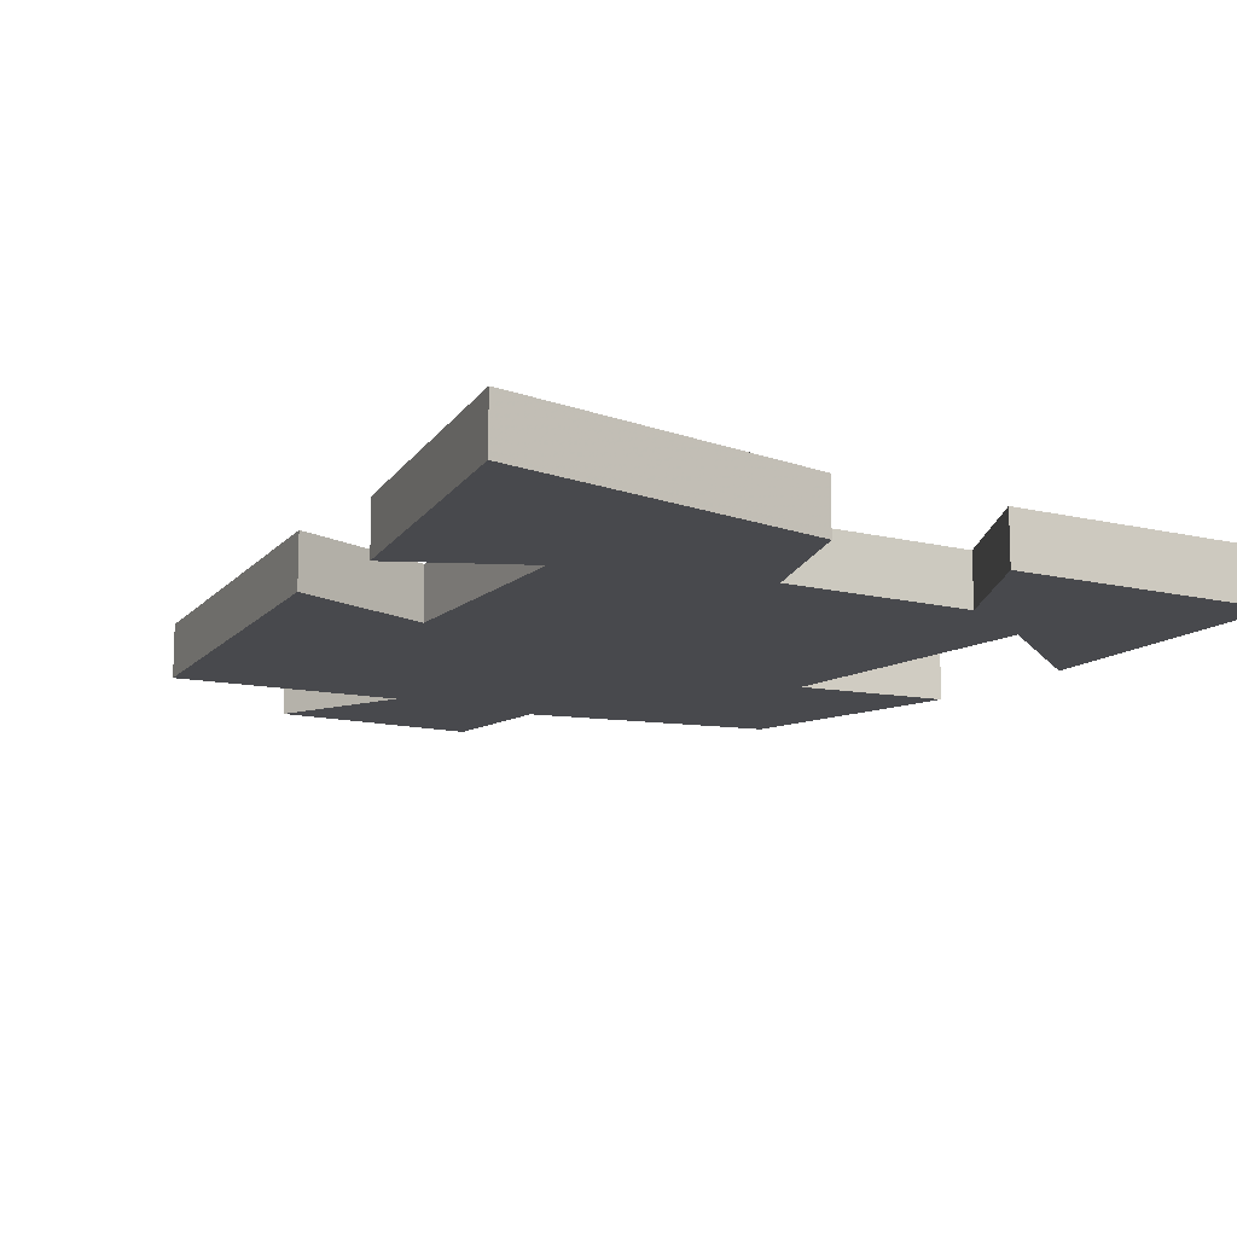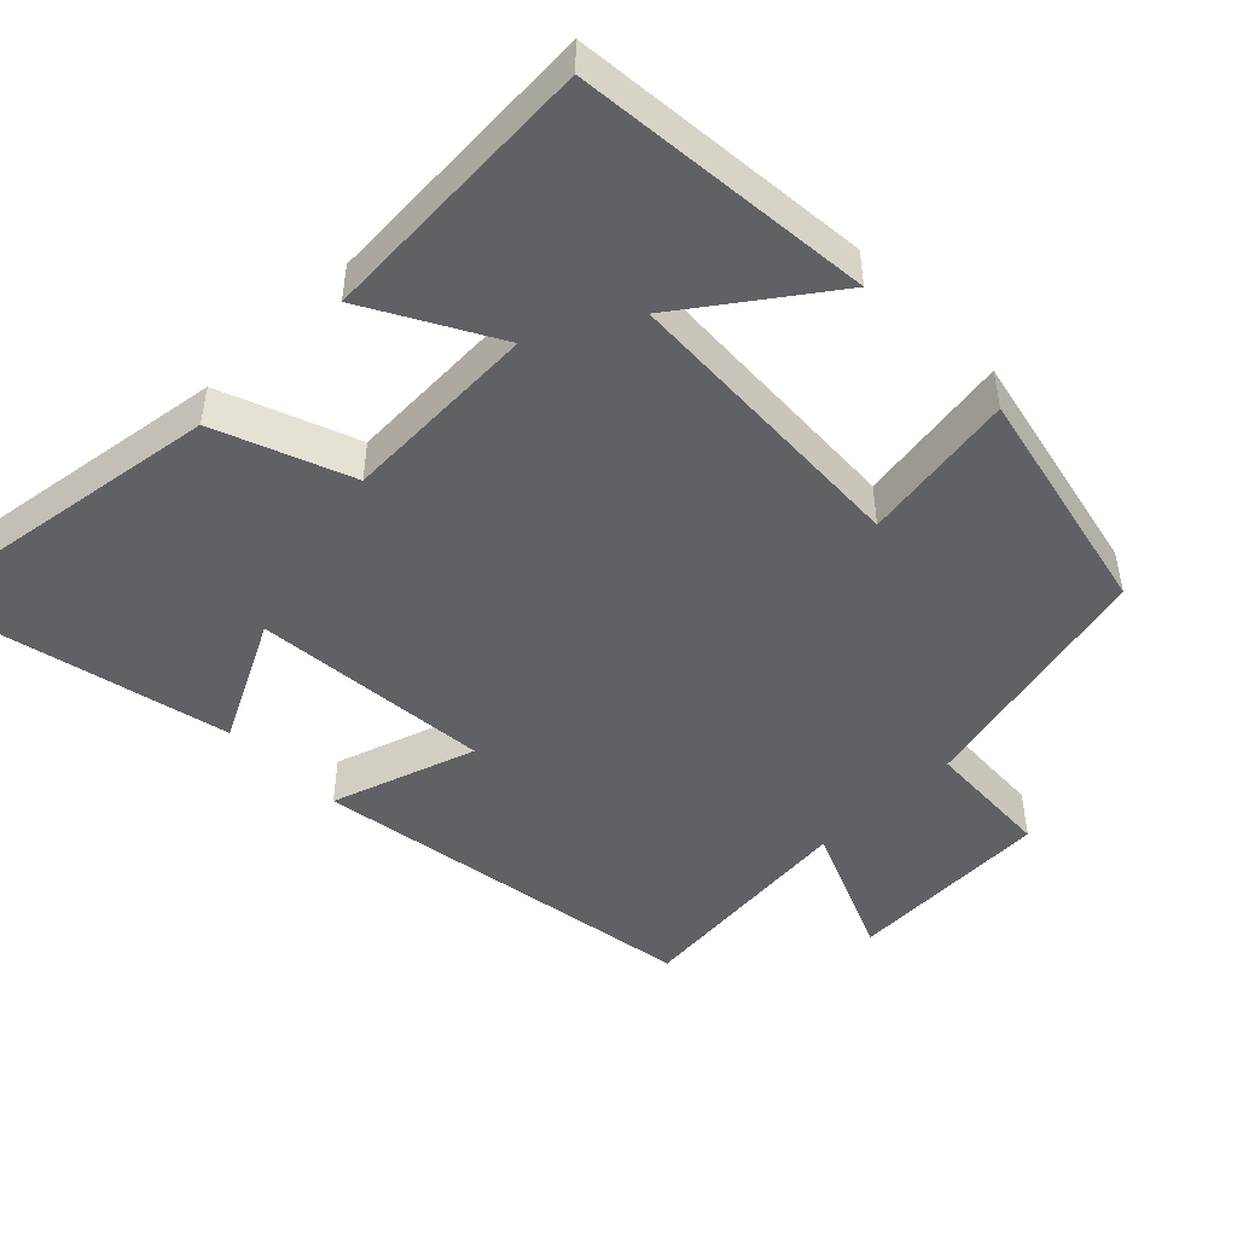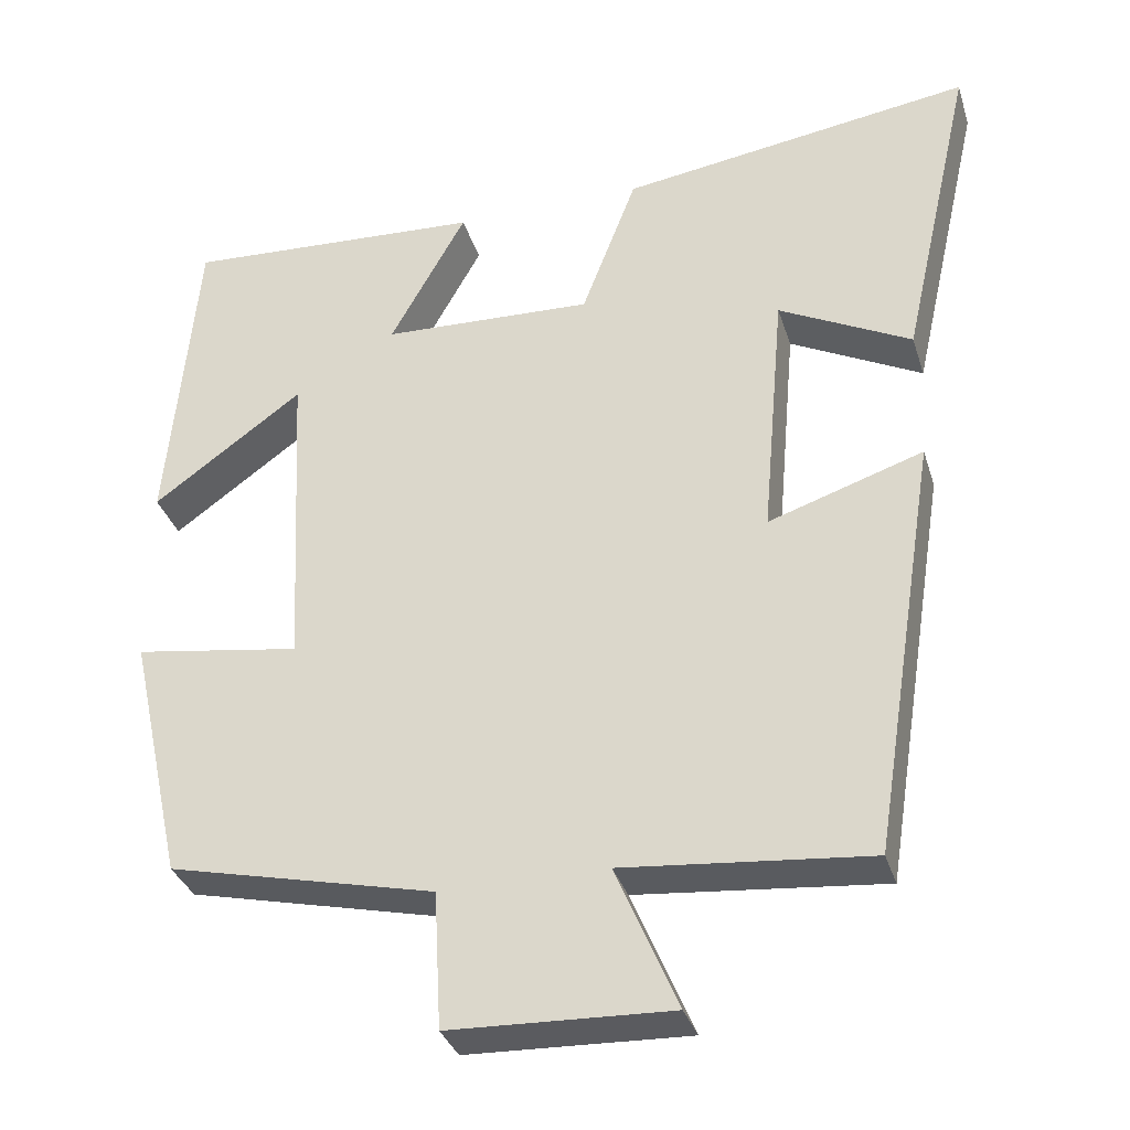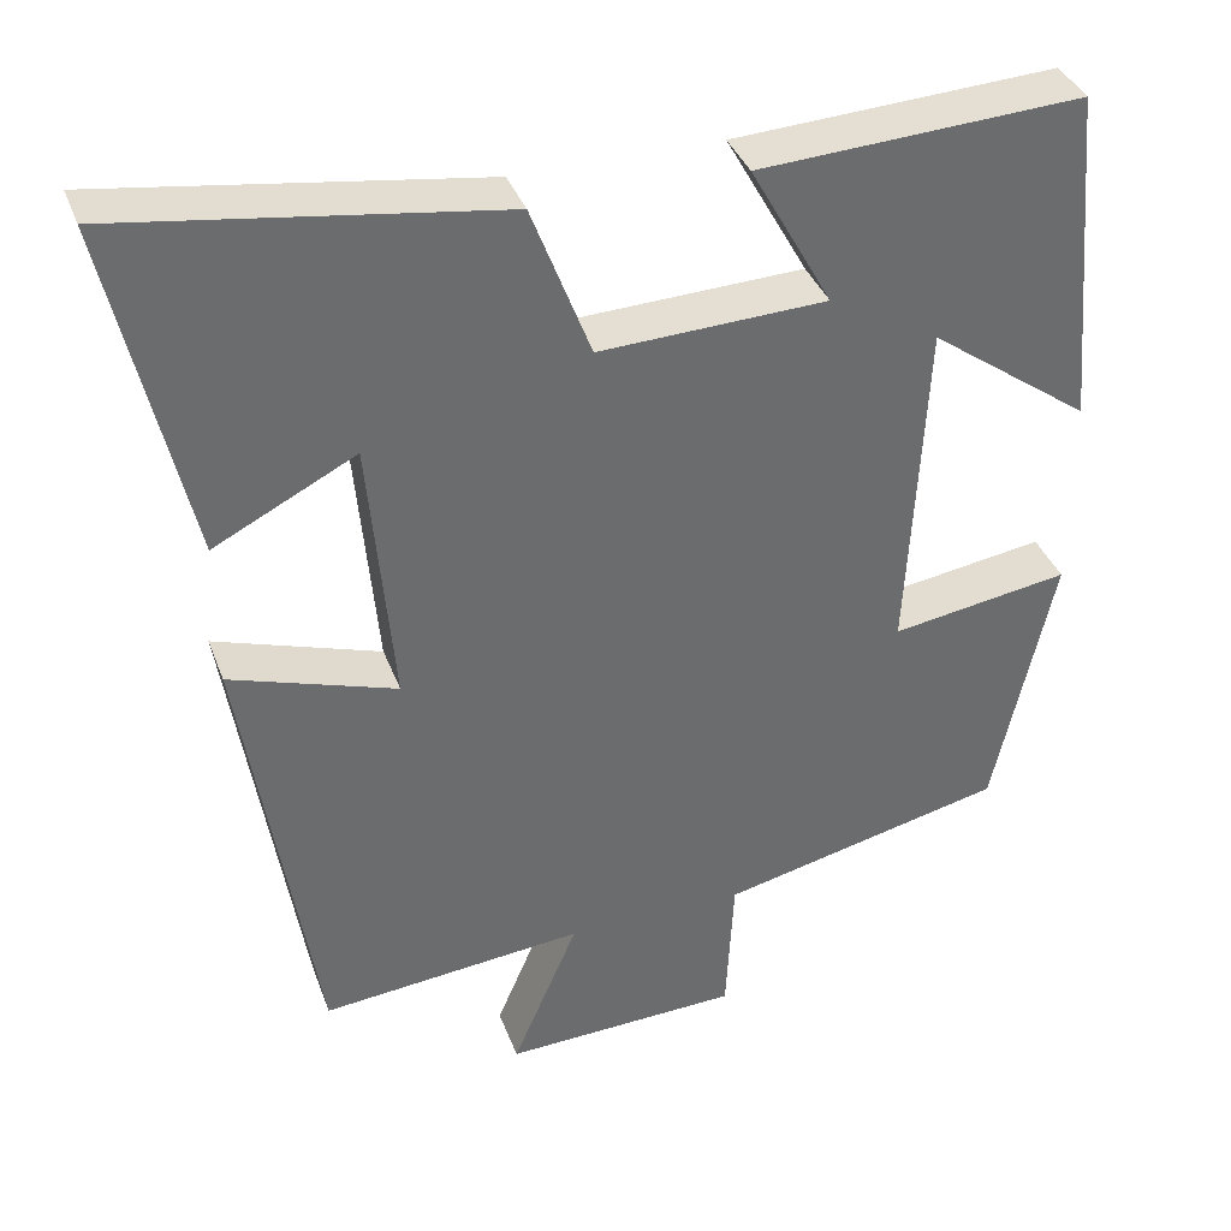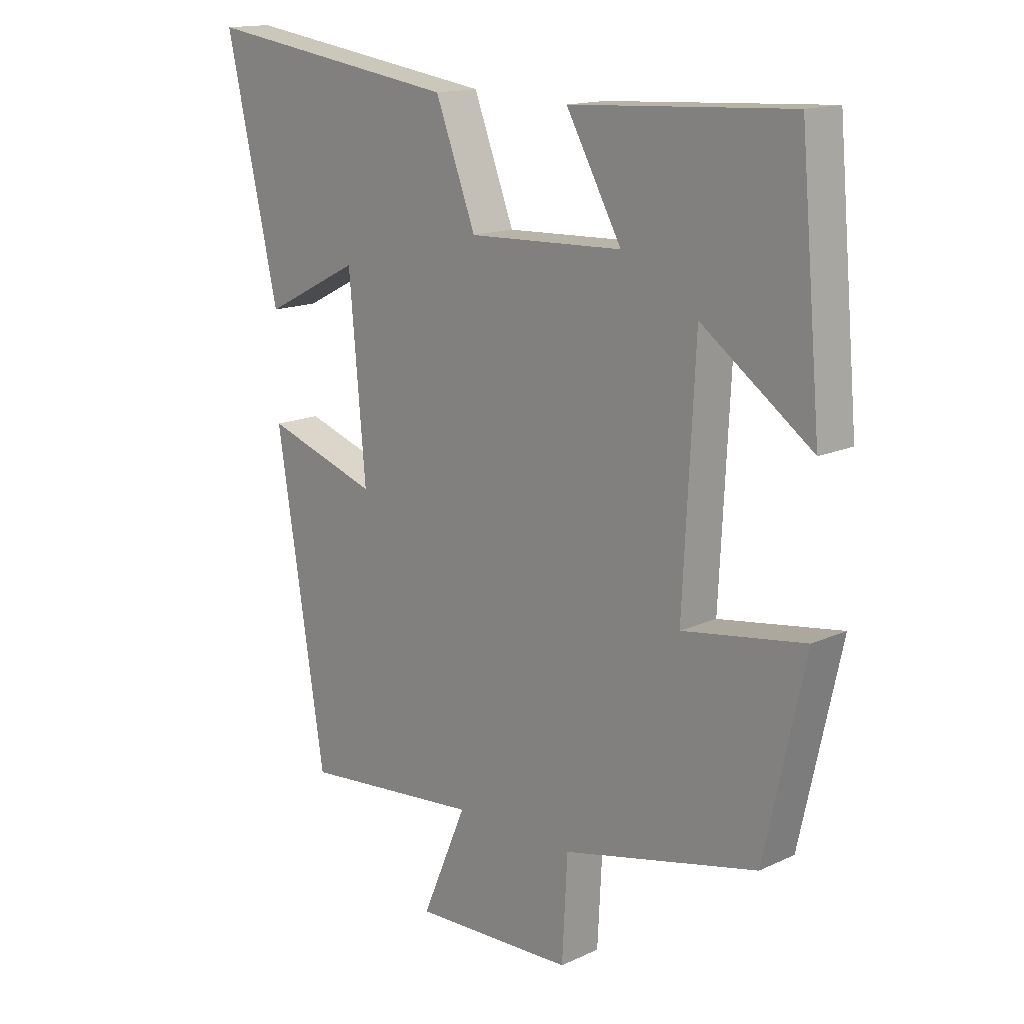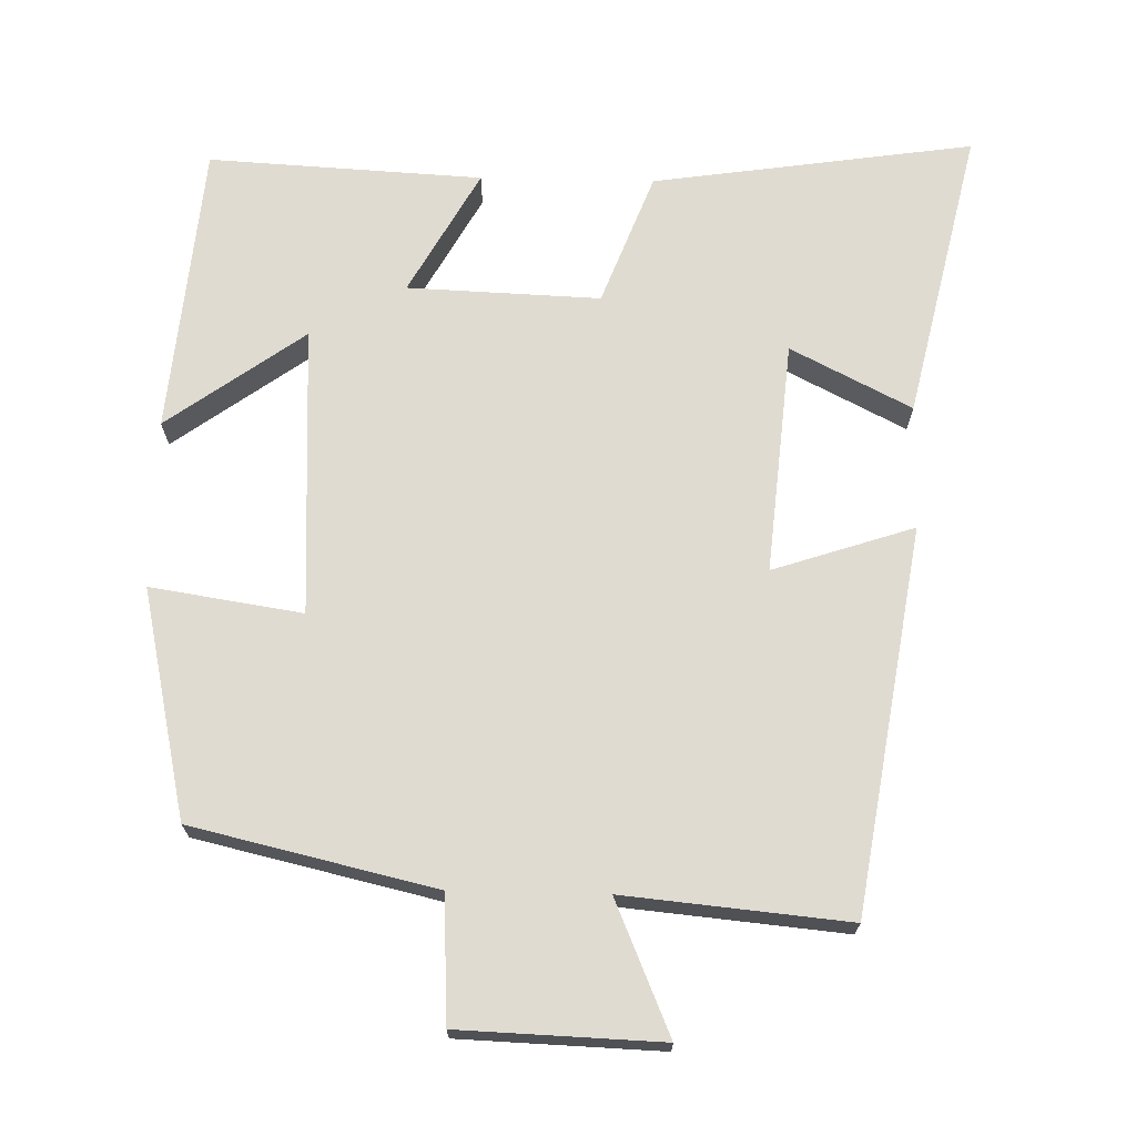
<metadata>
{"format":"obj","ext":"obj","renderer":"f3d","projection":"perspective","resolution":1024,"background":"white","views":[{"elev":-12.5,"azim":-33.0,"up":"+Y"},{"elev":-47.8,"azim":44.6,"up":"+Y"},{"elev":-33.7,"azim":-163.6,"up":"+Z"},{"elev":37.4,"azim":-19.2,"up":"+Z"},{"elev":15.1,"azim":45.6,"up":"+Z"},{"elev":69.9,"azim":-178.7,"up":"+Y"}]}
</metadata>
<code>
v 0.464 0.07 0.52
v 0.5 0.07 0.121
v 0.312 0.07 0.257
v 0.292 0.07 -0.141
v 0.5 0.07 -0.109
v 0.431 0.07 -0.423
v 0.098 0.07 -0.5
v 0.089 0.07 -0.671
v -0.187 0.07 -0.681
v -0.11 0.07 -0.5
v -0.417 0.07 -0.529
v -0.5 0.07 -0.004
v -0.307 0.07 -0.068
v -0.335 0.07 0.25
v -0.5 0.07 0.166
v -0.59 0.07 0.565
v -0.15 0.07 0.5
v -0.081 0.07 0.319
v 0.183 0.07 0.329
v 0.088 0.07 0.5
v 0.464 0 0.52
v 0.5 0 0.121
v 0.312 0 0.257
v 0.292 0 -0.141
v 0.5 0 -0.109
v 0.431 0 -0.423
v 0.098 0 -0.5
v 0.089 0 -0.671
v -0.187 0 -0.681
v -0.11 0 -0.5
v -0.417 0 -0.529
v -0.5 0 -0.004
v -0.307 0 -0.068
v -0.335 0 0.25
v -0.5 0 0.166
v -0.59 0 0.565
v -0.15 0 0.5
v -0.081 0 0.319
v 0.183 0 0.329
v 0.088 0 0.5
f 19 20 1
f 16 17 18
f 14 15 16
f 14 16 18
f 13 14 18 19
f 10 11 12 13
f 7 8 9 10
f 4 5 6 7
f 3 4 7 10
f 1 2 3
f 13 19 1 3
f 3 10 13
f 21 40 39
f 38 37 36
f 36 35 34
f 38 36 34
f 39 38 34 33
f 33 32 31 30
f 30 29 28 27
f 27 26 25 24
f 30 27 24 23
f 23 22 21
f 23 21 39 33
f 33 30 23
f 1 21 22 2
f 2 22 23 3
f 3 23 24 4
f 4 24 25 5
f 5 25 26 6
f 6 26 27 7
f 7 27 28 8
f 8 28 29 9
f 9 29 30 10
f 10 30 31 11
f 11 31 32 12
f 12 32 33 13
f 13 33 34 14
f 14 34 35 15
f 15 35 36 16
f 16 36 37 17
f 17 37 38 18
f 18 38 39 19
f 19 39 40 20
f 20 40 21 1

</code>
